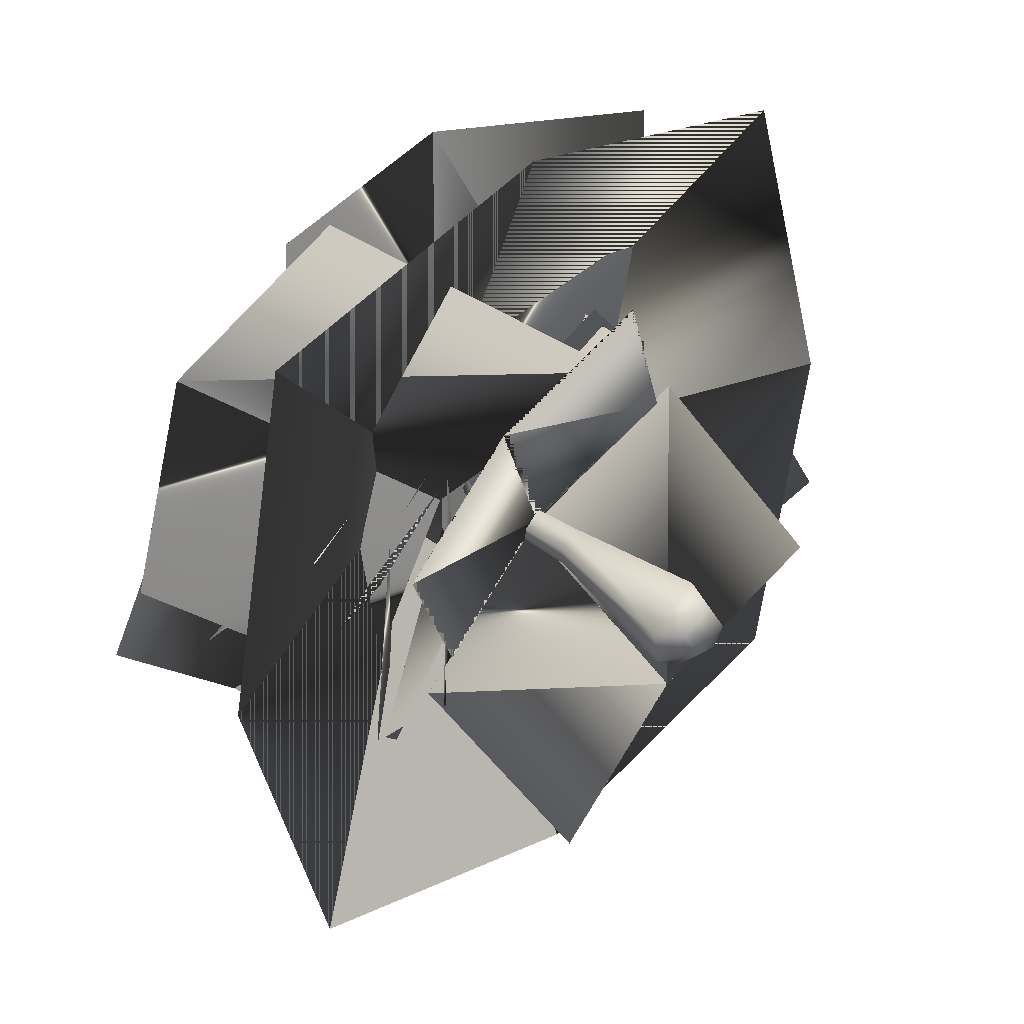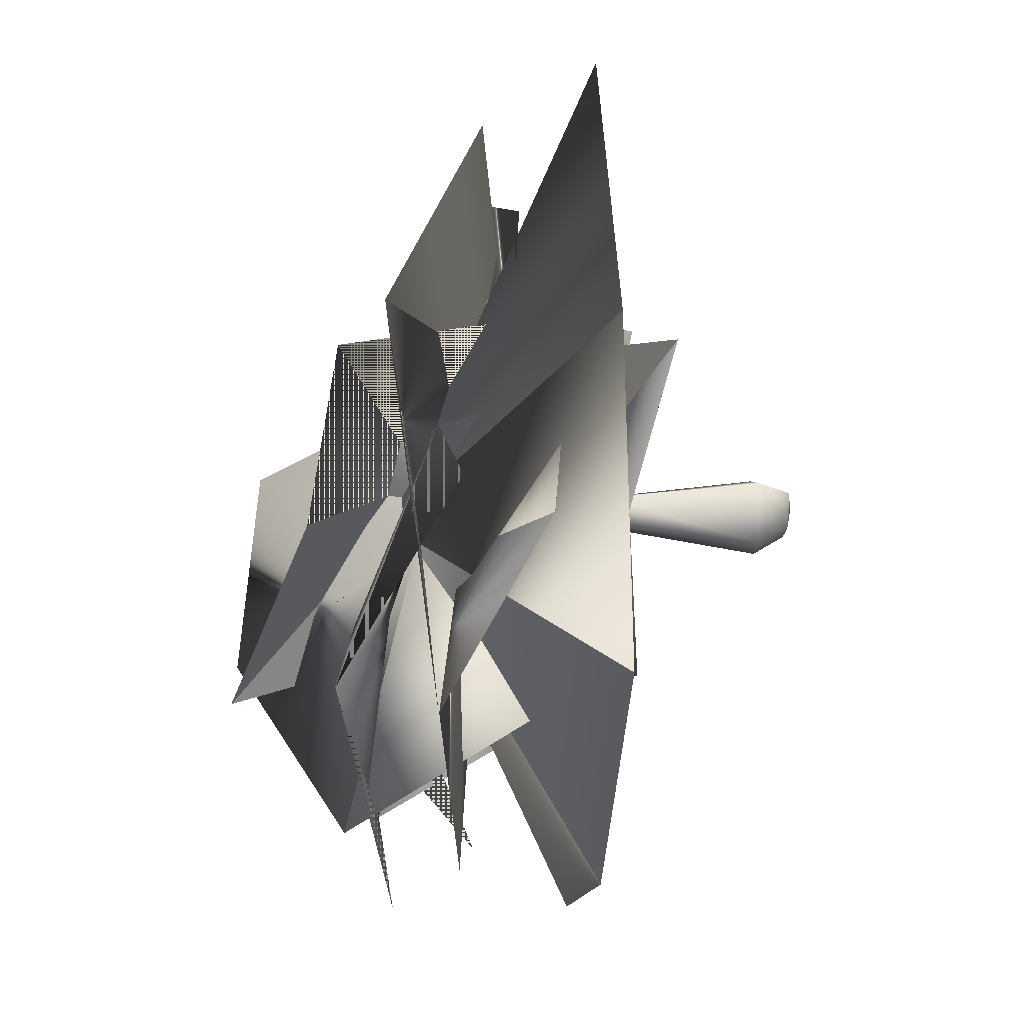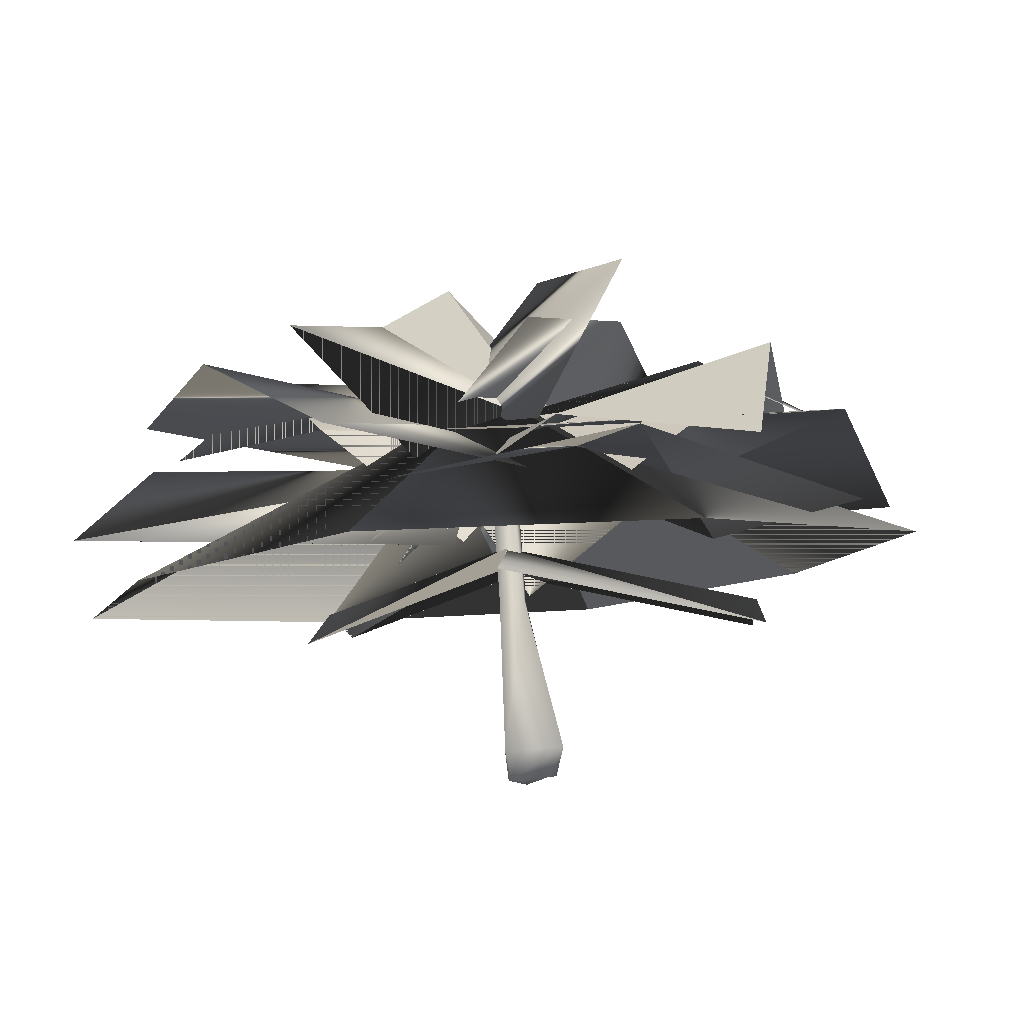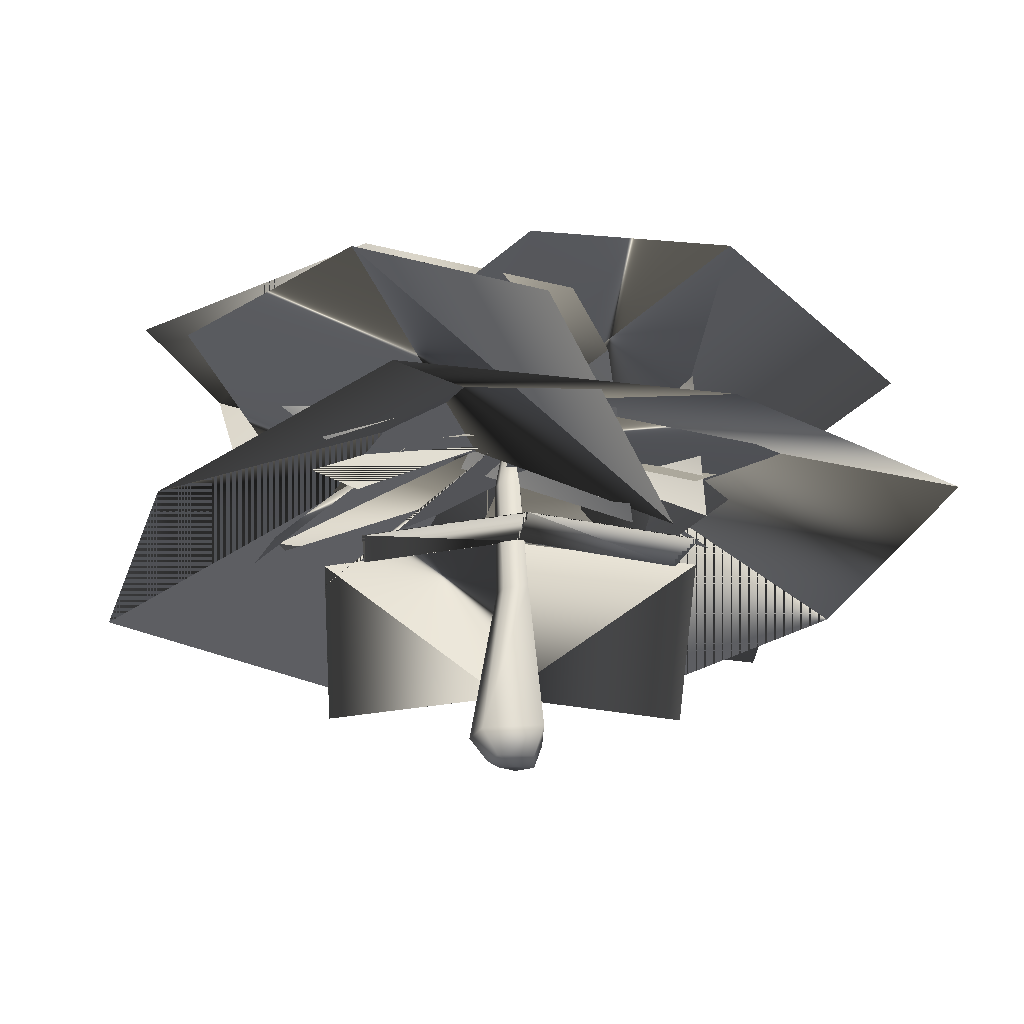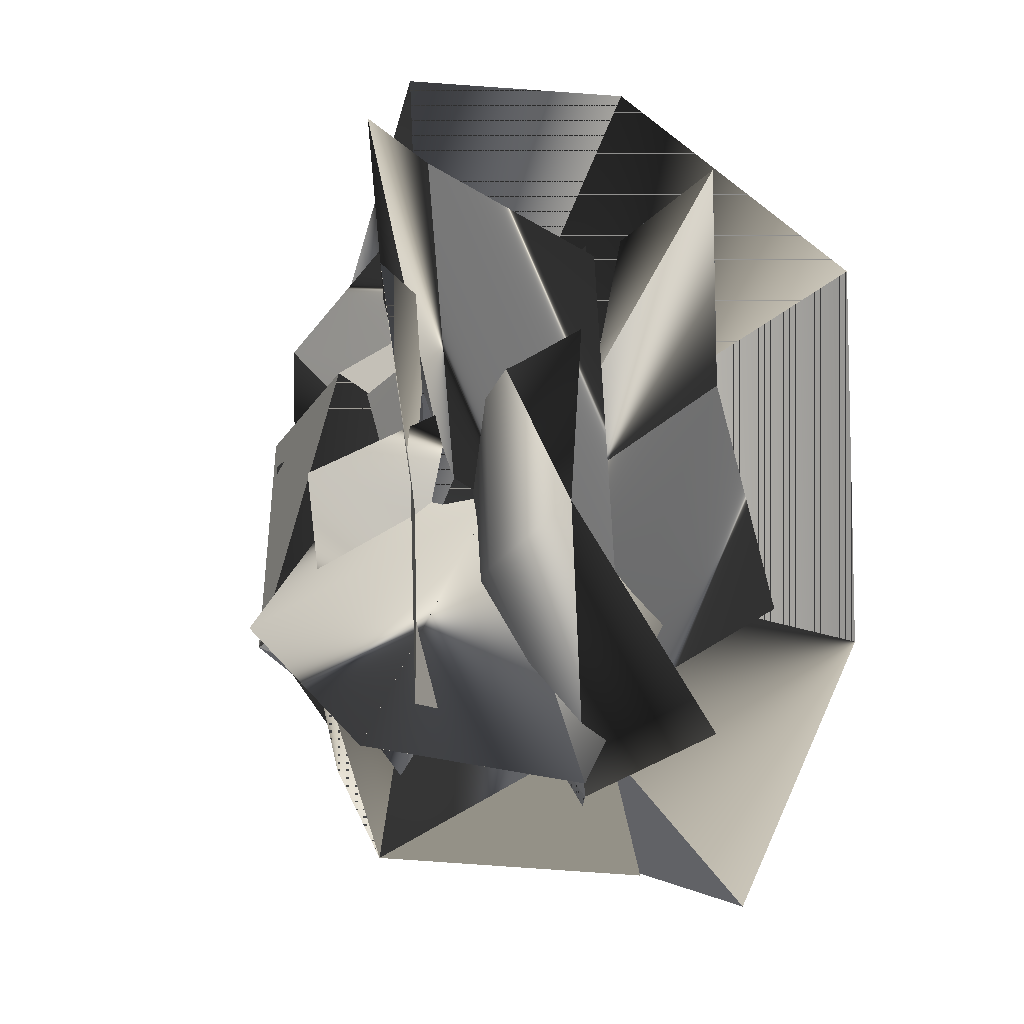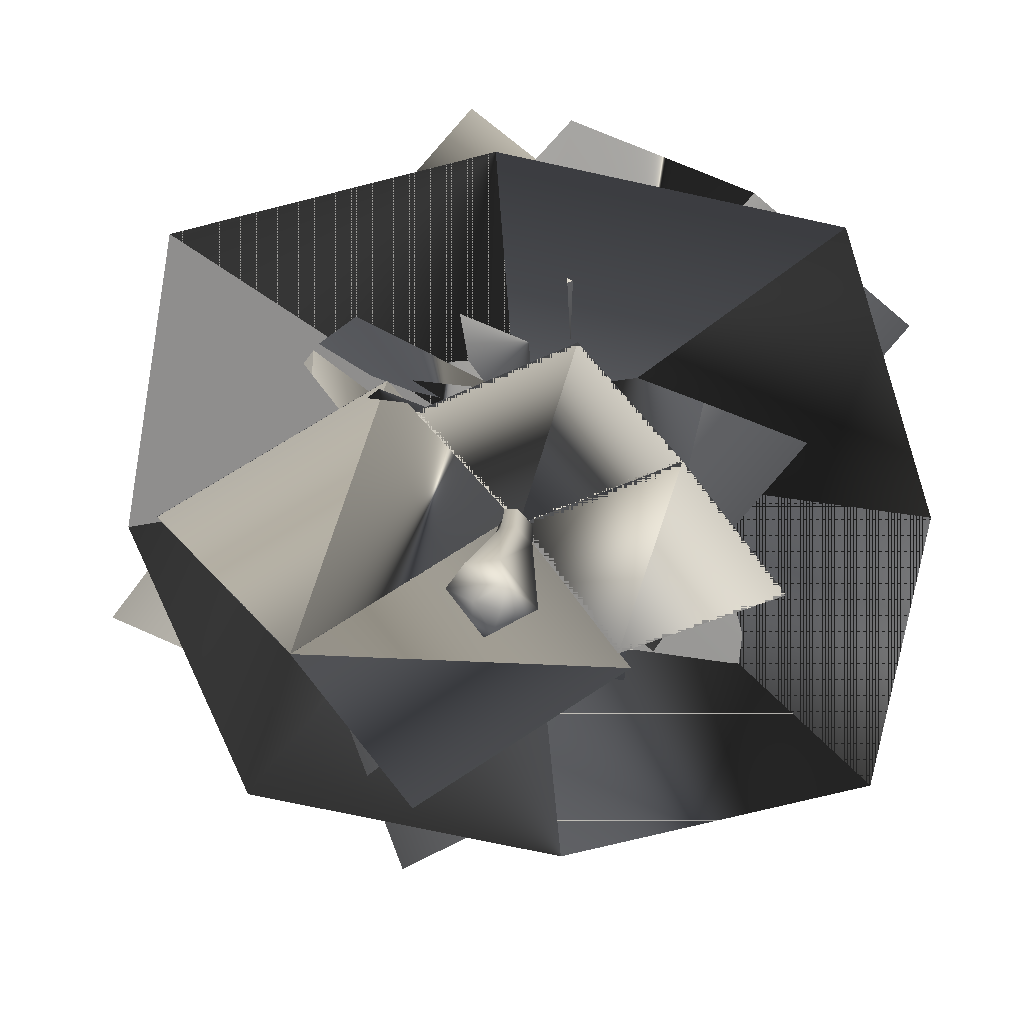
<metadata>
{"format":"obj","ext":"obj","renderer":"f3d","projection":"perspective","resolution":1024,"background":"white","views":[{"elev":29.2,"azim":-38.0,"up":"+Z"},{"elev":58.8,"azim":-89.4,"up":"+Z"},{"elev":-7.5,"azim":50.1,"up":"+Y"},{"elev":-30.4,"azim":-35.2,"up":"+Y"},{"elev":20.4,"azim":-130.8,"up":"+Z"},{"elev":-73.5,"azim":-93.8,"up":"+Y"}]}
</metadata>
<code>
v -2.06 -2.834 -1.685
v -2.473 -3.136 1.076
v -3.272 0.6524 -3.79
v -4.117 0.3213 0.2531
v 0.1359 -2.718 -2.581
v 0.6127 -3.687 0.6806
v 2.591 -2.601 -2.491
v 3.699 -2.806 -0.04698
v 0.1359 -2.718 -2.581
v 0.6127 -3.687 0.6806
v 5.602 0.9213 -1.015
v -0.08949 0.8253 -5.765
v -3.272 0.6524 -3.79
v -2.06 -2.834 -1.685
v -2.214 19.05 0.3368
v -2.456 19.05 2.195
v -3.184 33.67 1.311
v -0.6515 33.8 1.174
v -2.214 19.05 0.3368
v -0.8052 19.16 -0.431
v 1.387 19.38 1.756
v -2.353 43.3 2.964
v -0.1245 33.79 2.538
v 1.09 -3.225 3.61
v 1.575 0.4174 5.004
v 3.699 -2.806 -0.04698
v -0.2646 19.27 4.382
v -3.184 33.67 1.311
v -3.501 33.61 2.721
v -1.673 33.66 4.48
v -2.353 43.3 2.964
v 6.178 24.01 29.54
v 23.39 38.5 15.54
v -6.638 36.1 7.851
v 41.68 35.67 0.463
v 24.79 51.3 -18.87
v 23.39 38.5 15.54
v 9.977 33.24 -40.29
v -4.473 36.42 -27.33
v 24.79 51.3 -18.87
v -17.85 22.29 -15.44
v -4.473 36.42 -27.33
v -6.638 36.1 7.851
v -6.638 36.1 7.851
v 23.39 38.5 15.54
v 6.178 24.01 29.54
v -6.638 36.1 7.851
v 23.39 38.5 15.54
v 24.79 51.3 -18.87
v -6.638 36.1 7.851
v -4.473 36.42 -27.33
v -6.638 36.1 7.851
v -4.473 36.42 -27.33
v 24.79 51.3 -18.87
v 24.79 51.3 -18.87
v 23.39 38.5 15.54
v -6.638 36.1 7.851
v 24.79 51.3 -18.87
v -4.473 36.42 -27.33
v 9.977 33.24 -40.29
v 24.79 51.3 -18.87
v -4.473 36.42 -27.33
v -6.638 36.1 7.851
v 23.39 38.5 15.54
v 24.79 51.3 -18.87
v 41.68 35.67 0.463
v -19.62 35.78 -18.41
v -7.349 36.77 3.045
v -49.97 35.98 5.897
v -42.26 37.85 29.42
v 10.39 24.04 20.07
v -29.09 26.01 48.51
v -29.09 26.01 48.51
v 10.39 24.04 20.07
v -2.25 33.82 19.03
v -14.67 37.18 0.6234
v 10.64 52.99 8.956
v 2.288 56.9 -14
v -26.1 24.55 -18.77
v -9.639 48.43 -33.51
v 2.776 25.77 -45.91
v -3.365 45.94 2.84
v -34.94 23.15 -41.37
v -34.94 23.15 -41.37
v -3.365 45.94 2.84
v 2.776 25.77 -45.91
v -34.94 23.15 -41.37
v -3.365 45.94 2.84
v -47.73 20 -3.18
v -41.92 17.79 38.26
v -3.365 45.94 2.84
v -6.993 19.07 52.55
v -3.365 45.94 2.84
v -41.92 17.79 38.26
v -3.365 45.94 2.84
v -34.94 23.15 -41.37
v -47.73 20 -3.18
v -3.365 45.94 2.84
v -41.92 17.79 38.26
v 2.776 25.77 -45.91
v 38.32 26.97 -29.86
v -3.365 45.94 2.84
v 2.776 25.77 -45.91
v 38.32 26.97 -29.86
v -3.365 45.94 2.84
v 43.38 24.75 11.13
v 29.52 21.52 49.48
v -3.365 45.94 2.84
v -6.993 19.07 52.55
v -3.365 45.94 2.84
v -3.365 45.94 2.84
v 29.52 21.52 49.48
v -6.993 19.07 52.55
v -3.365 45.94 2.84
v 43.38 24.75 11.13
v -3.365 45.94 2.84
v 29.52 21.52 49.48
v -7.786 40.7 -20.65
v 4.16 41.52 0.4196
v -23.76 64.33 -5.835
v -23.76 64.33 -5.835
v 4.16 41.52 0.4196
v -7.786 40.7 -20.65
v -23.76 64.33 -5.835
v 4.16 41.52 0.4196
v -10.92 54.35 14.99
v -0.4471 49.98 36.53
v 4.16 41.52 0.4196
v -10.92 54.35 14.99
v 15.07 26.4 20.87
v 4.16 41.52 0.4196
v -0.4471 49.98 36.53
v -10.92 54.35 14.99
v 4.16 41.52 0.4196
v -23.76 64.33 -5.835
v -10.92 54.35 14.99
v 4.16 41.52 0.4196
v 8.947 38.07 20.77
v -2.841 41.84 -3.052
v 37.83 38.36 -0.8478
v 30.39 42.88 -26.18
v -19.91 31.95 -24.24
v 17.67 33.74 -48.88
v 17.67 33.74 -48.88
v -19.91 31.95 -24.24
v -14.2 31.51 23.05
v -1.062 36.76 0.2377
v 19.92 30.07 34.67
v 36.77 35.77 14.64
v 6.598 28.74 -26.5
v 48.15 28.19 -9.314
v 48.15 28.19 -9.314
v 6.598 28.74 -26.5
v 12.18 40.34 8.577
v -10.22 41.96 8.399
v 9.396 63.12 -7.944
v -14.5 65.02 -14.06
v -31.63 27.58 7.232
v -36.35 50.63 -15.24
v -36.35 50.63 -15.24
v -31.63 27.58 7.232
v -28.55 38.96 1.809
v -4.07 41.92 3.722
v -25.65 40.33 40.56
v -2.105 44.21 47.38
v 20.91 30.98 -1.042
v 21.94 34.21 47.53
v 21.94 34.21 47.53
v 20.91 30.98 -1.042
v 26.34 31.59 7.766
v 23.38 45.35 -14.69
v 0.3365 41.64 5.856
v 21.49 41.8 -38.21
v -5.147 55.46 -35.51
v 23.38 45.35 -14.69
v -29.7 35.43 -34.9
v -27.42 39.27 -15.74
v -24.06 25.79 2.343
v 0.3365 41.64 5.856
v 0.3365 41.64 5.856
v 23.38 45.35 -14.69
v 26.34 31.59 7.766
v 0.3365 41.64 5.856
v 23.38 45.35 -14.69
v 0.3365 41.64 5.856
v -27.42 39.27 -15.74
v 0.3365 41.64 5.856
v -5.147 55.46 -35.51
v 23.38 45.35 -14.69
v 0.3365 41.64 5.856
v -5.147 55.46 -35.51
v -27.42 39.27 -15.74
v 0.3365 41.64 5.856
v 23.38 45.35 -14.69
v -5.147 55.46 -35.51
v -15.93 32.48 -33.61
v -32.22 46.82 -19.72
v -3.542 41.66 -8.223
v -49.64 43.92 -6.51
v -32.94 49.94 16.86
v -32.22 46.82 -19.72
v -19.23 35.61 39.72
v -5.472 38.95 28.28
v 7.168 25.03 16.15
v -5.472 38.95 28.28
v -3.542 41.66 -8.223
v -3.542 41.66 -8.223
v -32.22 46.82 -19.72
v -15.93 32.48 -33.61
v -3.542 41.66 -8.223
v -18.44 49.1 4.521
v -3.542 41.66 -8.223
v -5.472 38.95 28.28
v 7.168 25.03 16.15
v 15.55 21.02 17.85
v -1.614 26.05 1.826
v 33.64 14.93 -8.276
v 33.64 14.93 -8.276
v -1.614 26.05 1.826
v 16.12 19.95 -24.65
v 15.55 21.02 17.85
v 16.12 19.95 -24.65
v -1.015 18.58 -41.42
v -18.38 24.68 -14.59
v -18.38 24.68 -14.59
v 16.12 19.95 -24.65
v -1.015 18.58 -41.42
v -1.614 26.05 1.826
v -14.67 24.78 -11.02
v -0.6862 26.08 2.718
v -26.58 15.93 7.89
v -26.58 15.93 7.89
v -0.6862 26.08 2.718
v -12.59 17.23 21.63
v -14.67 24.78 -11.02
v -12.59 17.23 21.63
v 1.789 12.12 34.98
v 13.7 20.97 16.06
v -12.59 17.23 21.63
v -0.6862 26.08 2.718
v 13.7 20.97 16.06
v -0.6862 26.08 2.718
v 1.789 12.12 34.98
f 1 2 3
f 3 2 4
f 1 5 2
f 2 5 6
f 7 8 9
f 9 8 10
f 7 11 8
f 7 12 11
f 13 12 14
f 14 12 9
f 3 4 15
f 15 4 16
f 17 18 19
f 19 18 20
f 18 21 20
f 18 22 23
f 2 6 24
f 24 25 2
f 2 25 4
f 24 6 26
f 9 12 7
f 8 11 24
f 24 11 25
f 25 27 4
f 4 27 16
f 11 12 21
f 21 12 20
f 11 21 25
f 25 21 27
f 19 20 13
f 13 20 12
f 15 16 28
f 28 16 29
f 27 30 16
f 16 30 29
f 21 23 27
f 27 23 30
f 30 23 31
f 23 21 18
f 29 31 28
f 22 18 17
f 31 29 30
f 32 33 34
f 35 36 37
f 38 39 40
f 41 42 43
f 44 45 46
f 47 48 49
f 50 51 41
f 52 53 54
f 55 56 57
f 58 59 60
f 61 62 63
f 64 65 66
f 67 68 69
f 69 68 70
f 69 70 67
f 67 70 68
f 71 72 68
f 68 73 70
f 68 70 71
f 74 70 72
f 75 76 77
f 77 76 78
f 77 78 75
f 75 78 76
f 79 80 76
f 76 80 78
f 76 78 79
f 79 78 80
f 81 82 83
f 84 85 86
f 87 88 89
f 90 91 89
f 92 90 93
f 91 94 92
f 89 95 96
f 97 98 99
f 100 95 101
f 101 102 103
f 104 105 106
f 107 108 106
f 109 107 110
f 111 112 113
f 106 114 101
f 115 116 117
f 118 119 120
f 121 122 123
f 124 125 126
f 127 128 129
f 130 127 131
f 128 132 130
f 133 134 135
f 136 137 127
f 138 139 140
f 140 139 141
f 140 141 138
f 138 141 139
f 142 143 139
f 139 144 141
f 139 141 142
f 145 141 143
f 146 147 148
f 148 147 149
f 148 149 146
f 146 149 147
f 150 151 147
f 147 152 149
f 147 149 150
f 153 149 151
f 154 155 156
f 156 155 157
f 156 157 154
f 154 157 155
f 158 159 155
f 155 160 157
f 155 157 158
f 161 157 159
f 162 163 164
f 164 163 165
f 164 165 162
f 162 165 163
f 166 167 163
f 163 168 165
f 163 165 166
f 169 165 167
f 170 171 172
f 173 174 175
f 176 177 174
f 178 177 179
f 180 181 182
f 183 184 174
f 185 186 178
f 187 177 174
f 188 189 190
f 188 177 176
f 191 192 193
f 194 195 173
f 196 197 198
f 199 200 201
f 202 203 200
f 204 205 206
f 207 208 209
f 210 201 211
f 212 213 214
f 210 203 200
f 200 201 210
f 200 203 202
f 200 211 201
f 201 200 199
f 203 211 200
f 211 203 210
f 215 216 217
f 218 219 220
f 217 220 215
f 221 222 216
f 223 220 224
f 225 226 216
f 224 216 223
f 227 228 220
f 229 230 231
f 232 233 234
f 231 234 229
f 235 236 230
f 237 234 238
f 238 239 240
f 241 242 243
f 237 240 234

</code>
